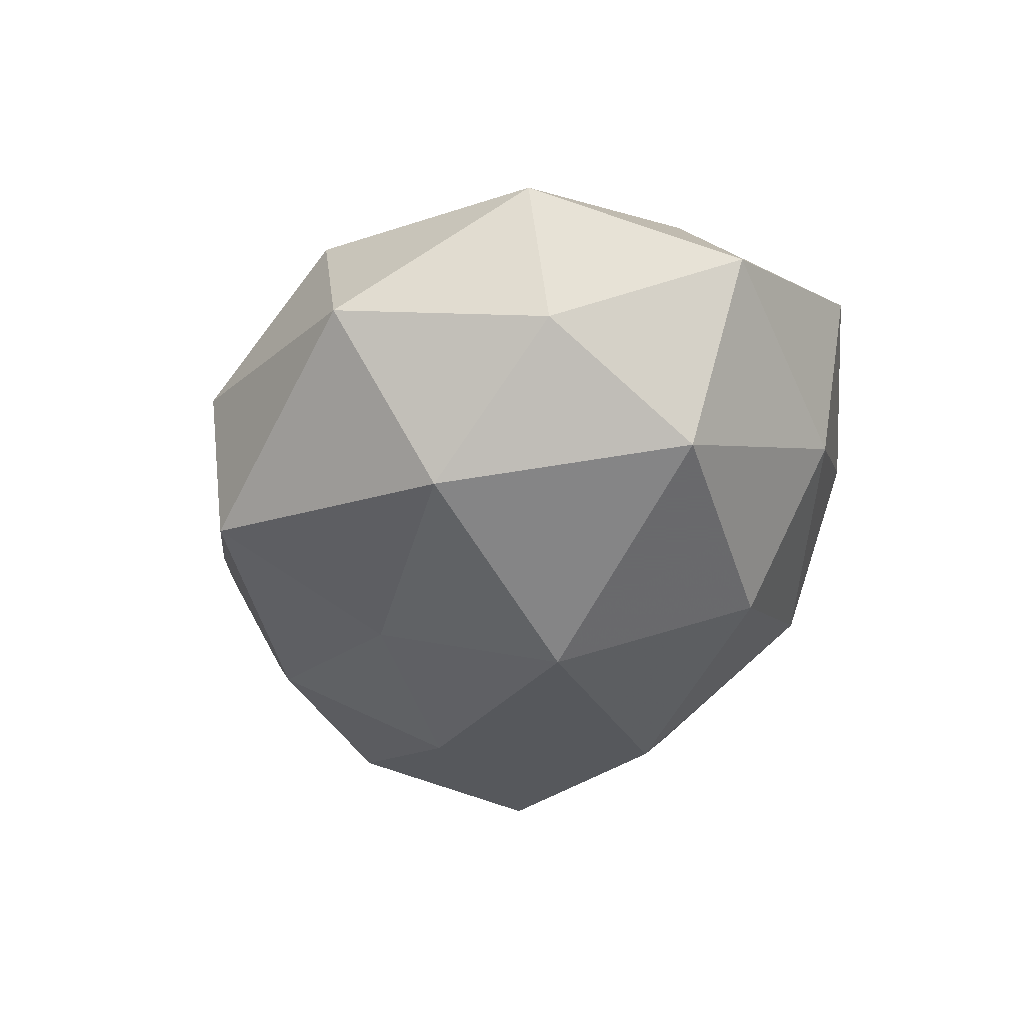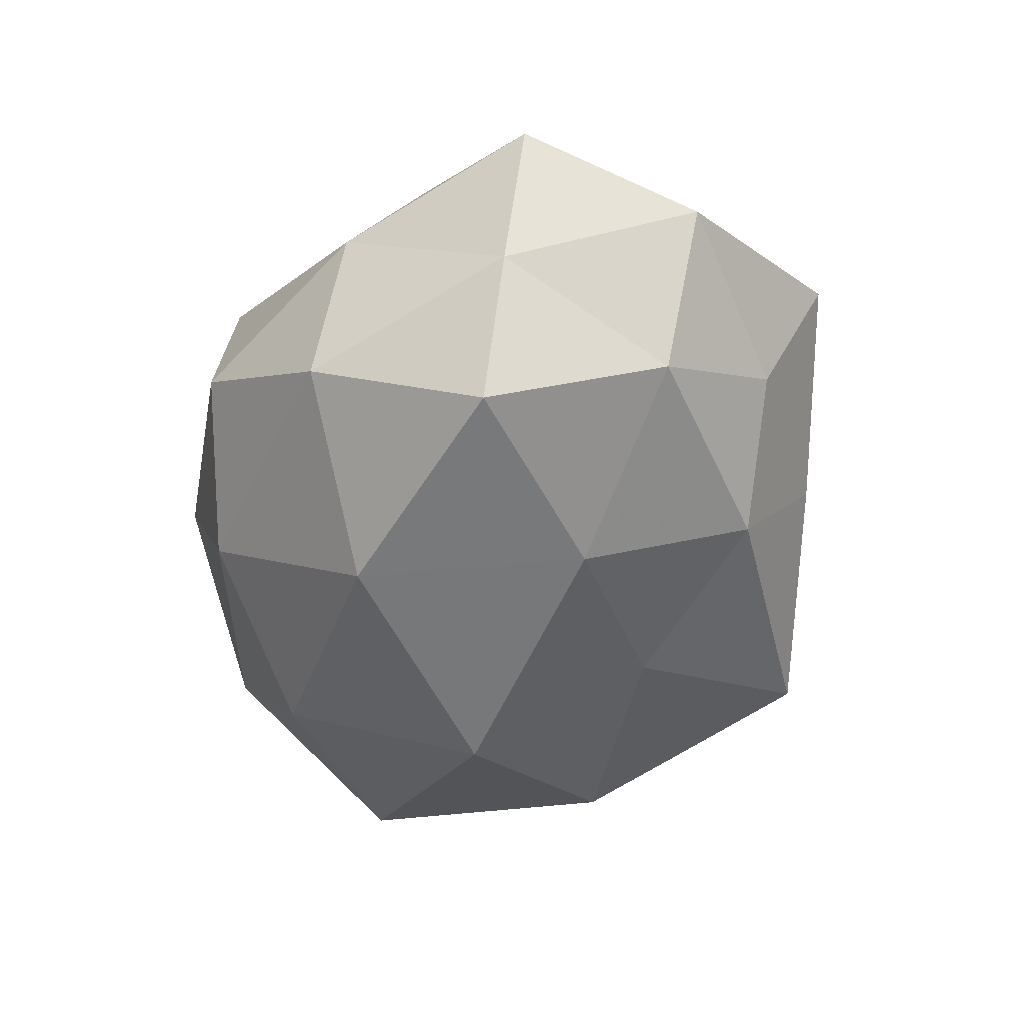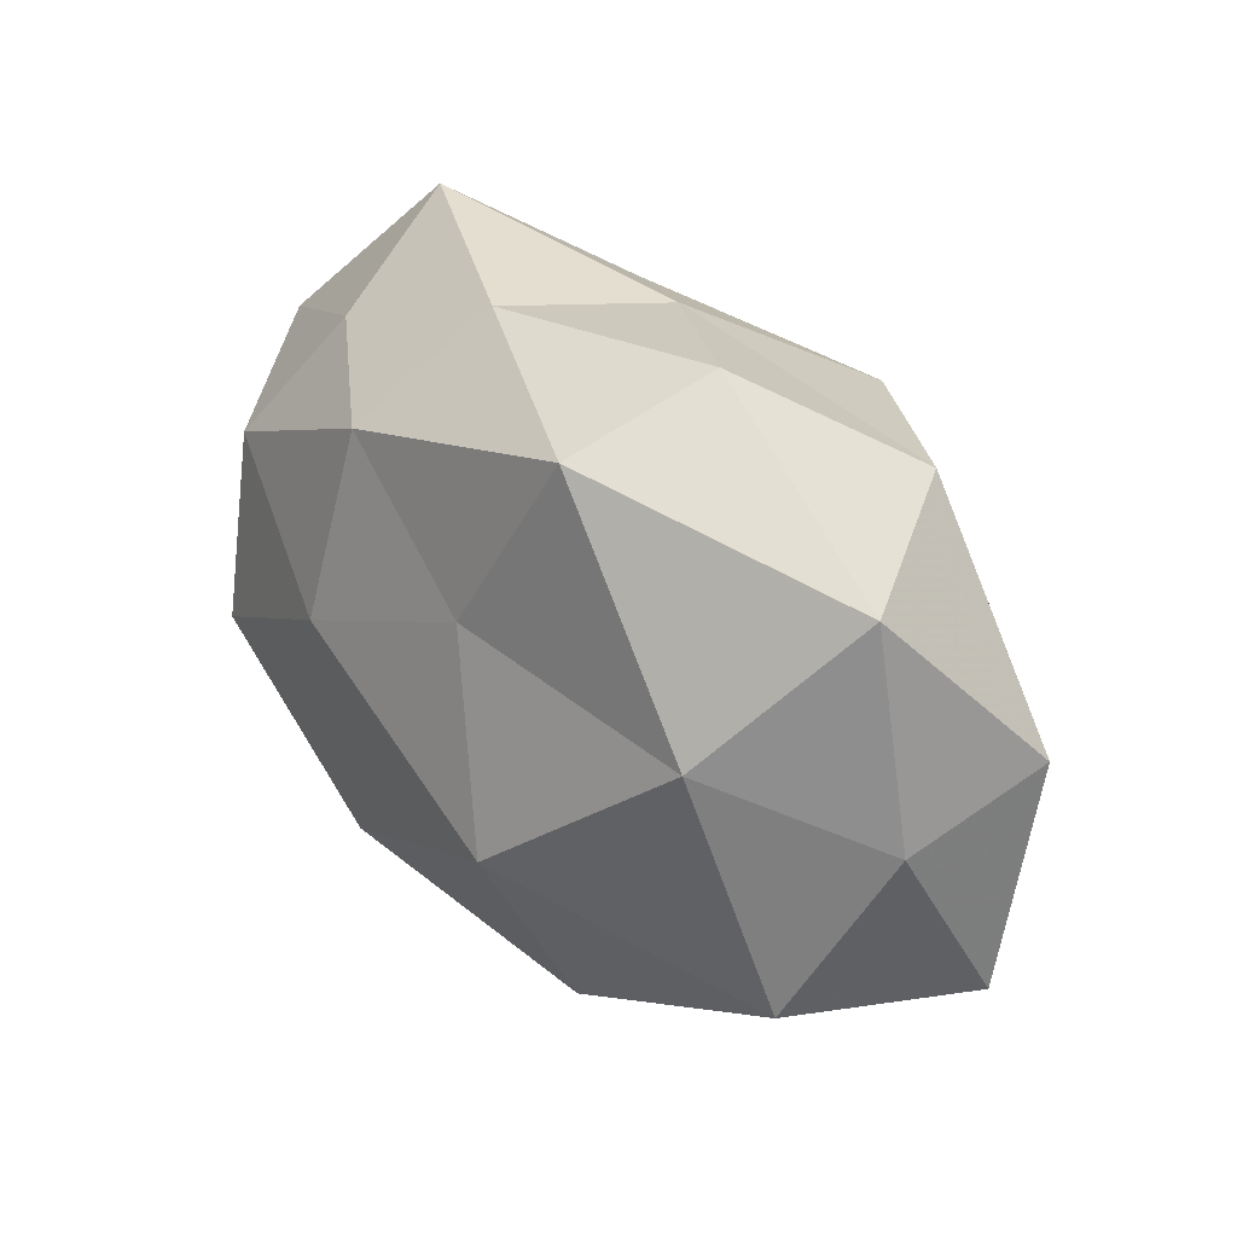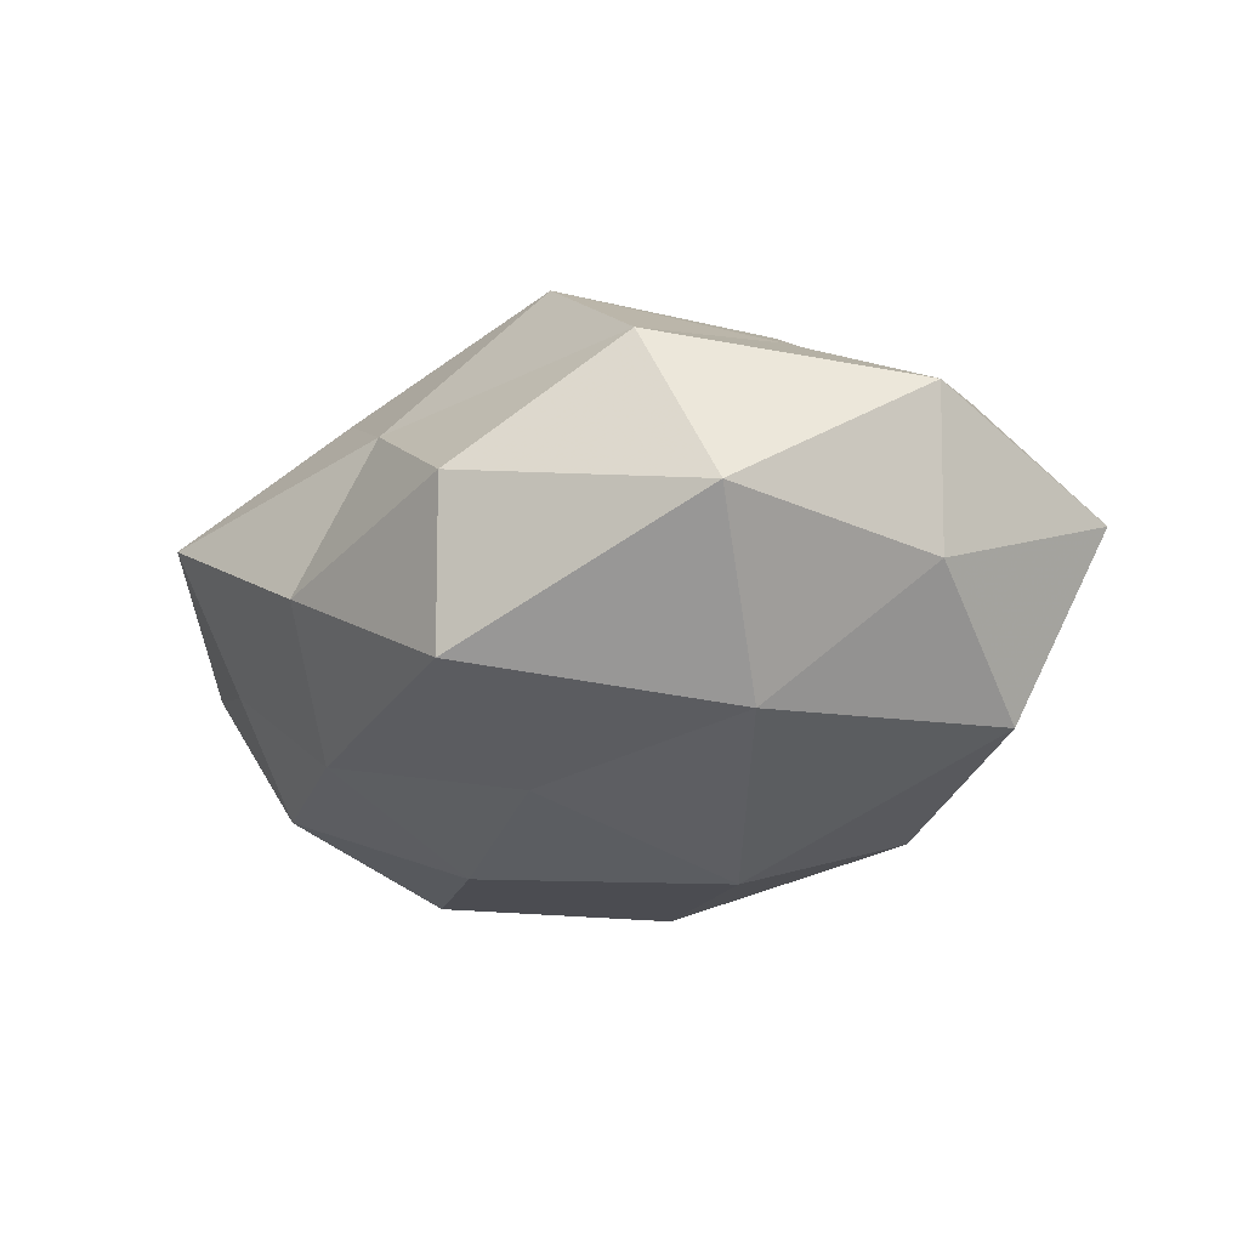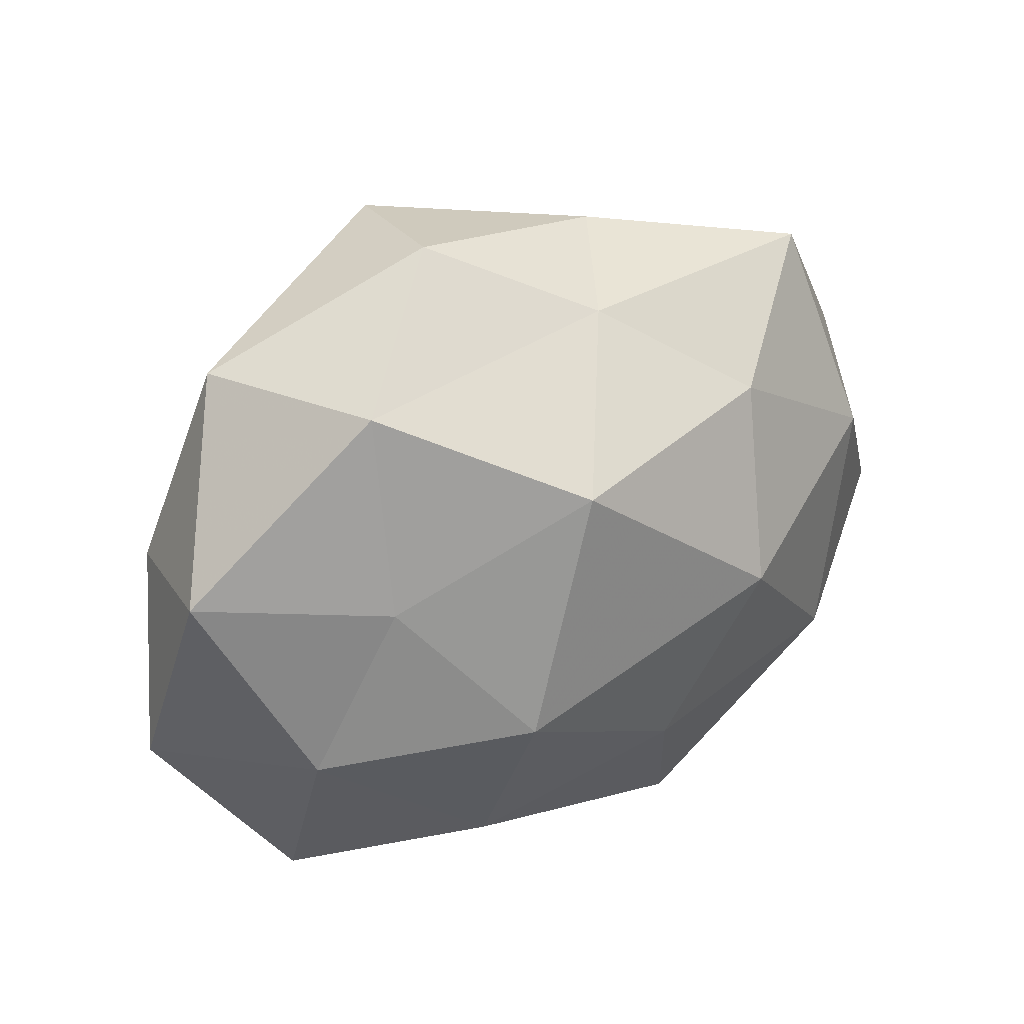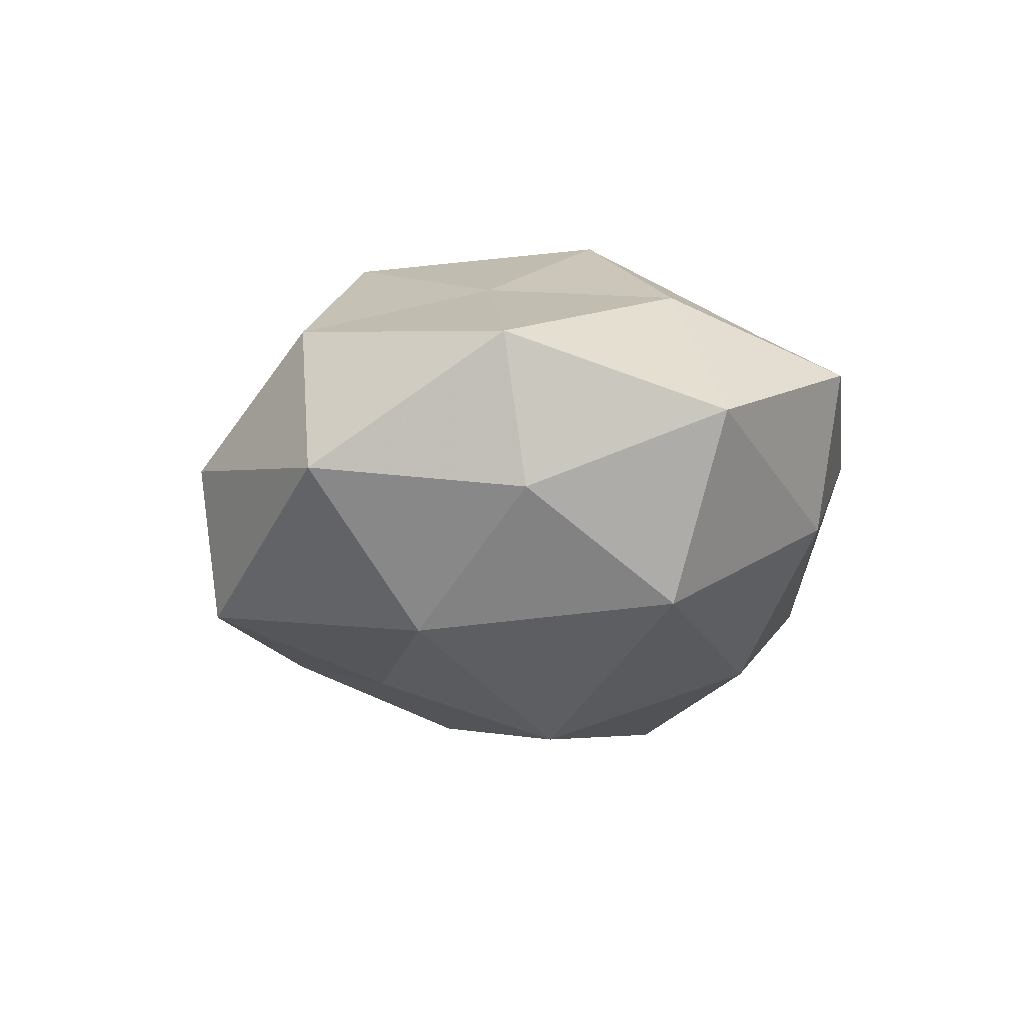
<metadata>
{"format":"obj","ext":"obj","renderer":"f3d","projection":"perspective","resolution":1024,"background":"white","views":[{"elev":-35.6,"azim":-103.9,"up":"+Z"},{"elev":-49.8,"azim":79.5,"up":"+Z"},{"elev":45.1,"azim":-132.4,"up":"+Y"},{"elev":-19.9,"azim":-139.3,"up":"+Z"},{"elev":33.7,"azim":-32.6,"up":"+Y"},{"elev":-11.3,"azim":-100.7,"up":"+Z"}]}
</metadata>
<code>
v 0.01337 -0.03744 0.01599
v -0.02812 0.009302 0.0206
v 0.02928 -0.0279 -0.01463
v 0.01549 -0.03953 -0.001462
v -0.03068 -0.02989 -0.00759
v -0.04553 0.008299 -0.006905
v -0.01654 -0.02749 0.02019
v -0.009497 0.03945 -0.01689
v -0.007347 0.02182 0.02863
v -0.04794 0.0112 0.009881
v -0.03733 0.03135 -0.003943
v 0.03664 -0.008766 -0.02462
v -0.01175 -0.03978 0.004425
v 0.0509 0.01373 -0.002009
v 0.01405 0.03676 -0.004671
v -0.001919 0.01827 -0.02358
v -0.01178 0.04201 0.000659
v -0.01829 -0.02367 -0.02346
v 0.03624 -0.02564 0.002672
v 0.03993 0.0119 -0.01805
v 0.006345 -0.01867 0.02572
v 0.02049 0.02338 0.02066
v 0.04553 -0.008079 -0.009395
v 0.03332 0.02614 -0.008339
v 0.004904 0.03394 0.01145
v -0.01593 -0.005718 0.03055
v 0.0364 0.0334 0.007165
v 0.01088 -0.01911 -0.02821
v 0.05253 -0.00696 0.006506
v 0.0166 0.002787 0.02972
v 0.01745 0.006645 -0.02721
v 0.01873 0.02663 -0.01907
v 0.04128 0.01007 0.01614
v -0.01305 -0.001019 -0.03133
v -0.03022 0.01779 -0.02086
v -0.03756 -0.03089 0.009584
v -0.05109 -0.01299 0.001324
v -0.02685 0.0313 0.01459
v -0.03752 -0.01052 0.01793
v -0.04144 -0.009204 -0.01868
v -0.001293 -0.03571 -0.01356
v 0.03428 -0.01604 0.02012
f 6 10 11
f 13 4 1
f 13 1 7
f 17 8 11
f 15 8 17
f 1 4 19
f 3 19 4
f 7 1 21
f 12 23 3
f 23 19 3
f 20 23 12
f 14 23 20
f 24 14 20
f 15 17 25
f 22 25 9
f 2 26 9
f 7 21 26
f 24 27 14
f 24 15 27
f 15 25 27
f 27 25 22
f 3 28 12
f 14 29 23
f 23 29 19
f 9 30 22
f 26 30 9
f 26 21 30
f 20 12 31
f 31 12 28
f 32 8 15
f 32 16 8
f 24 32 15
f 24 20 32
f 32 31 16
f 20 31 32
f 27 33 14
f 27 22 33
f 14 33 29
f 33 22 30
f 34 28 18
f 16 31 34
f 31 28 34
f 11 35 6
f 8 35 11
f 8 16 35
f 34 35 16
f 36 5 13
f 36 13 7
f 37 10 6
f 36 37 5
f 9 38 2
f 10 2 38
f 10 38 11
f 11 38 17
f 25 38 9
f 25 17 38
f 39 2 10
f 39 26 2
f 7 26 39
f 36 7 39
f 39 10 37
f 36 39 37
f 5 40 18
f 18 40 34
f 40 6 35
f 40 35 34
f 37 40 5
f 37 6 40
f 4 41 3
f 13 41 4
f 5 41 13
f 5 18 41
f 41 28 3
f 41 18 28
f 1 19 42
f 21 1 42
f 42 19 29
f 42 30 21
f 29 33 42
f 33 30 42

</code>
